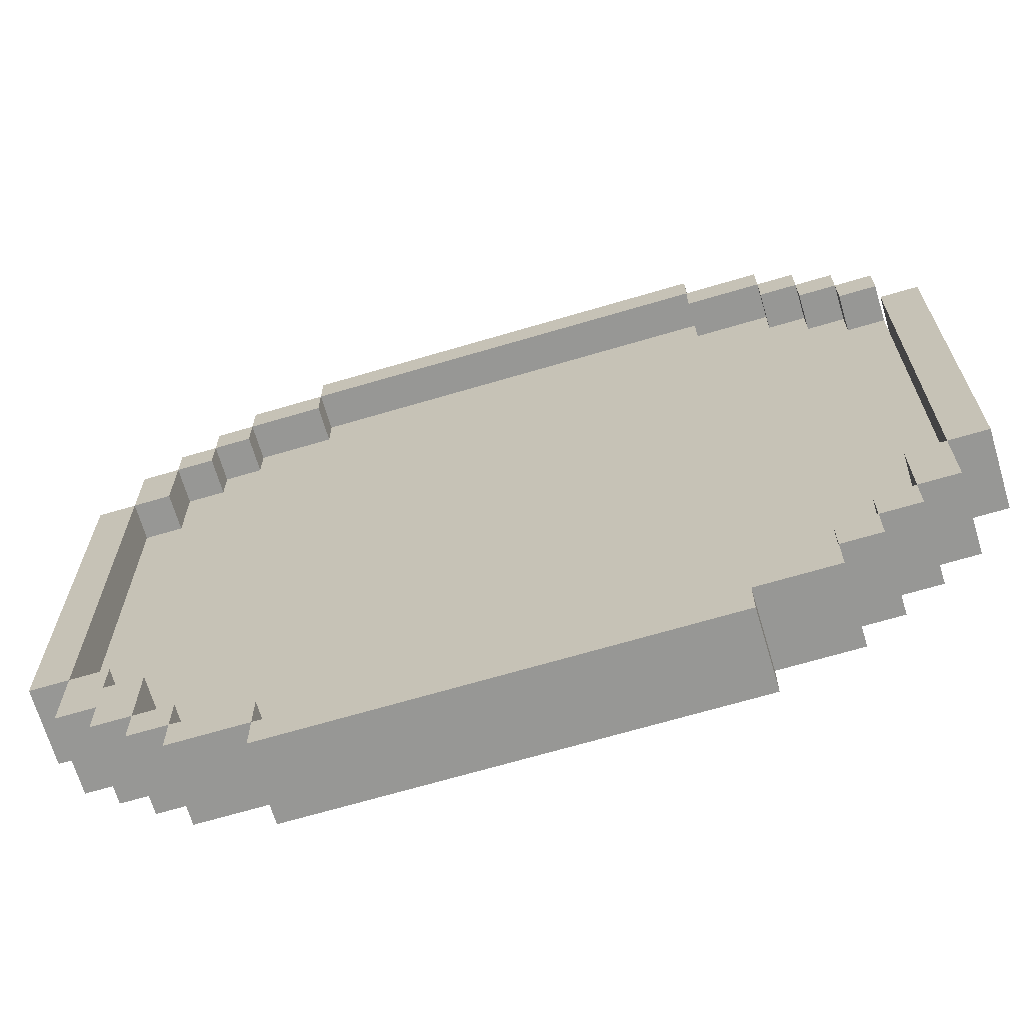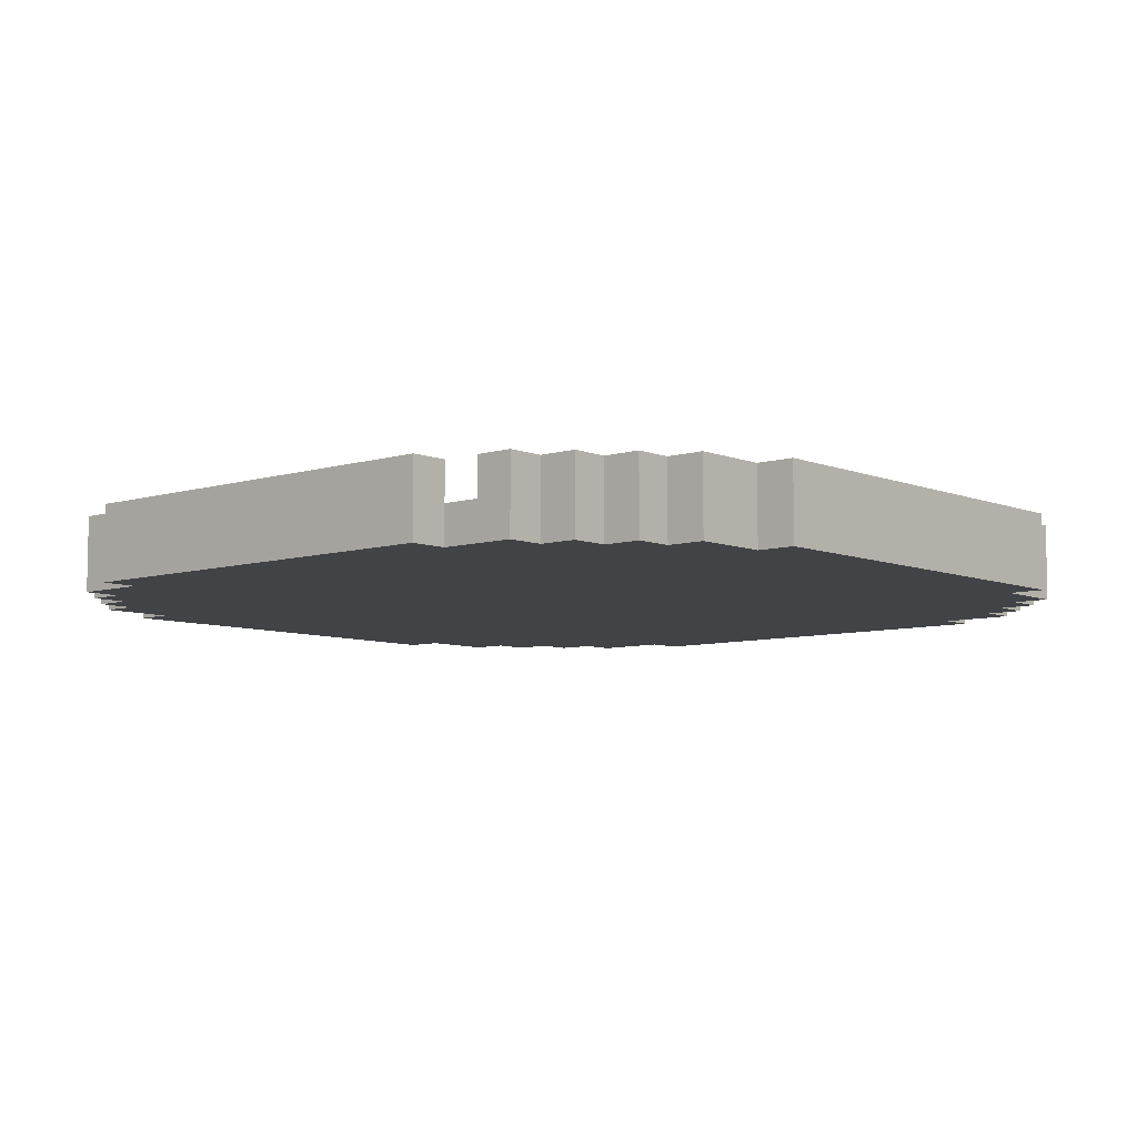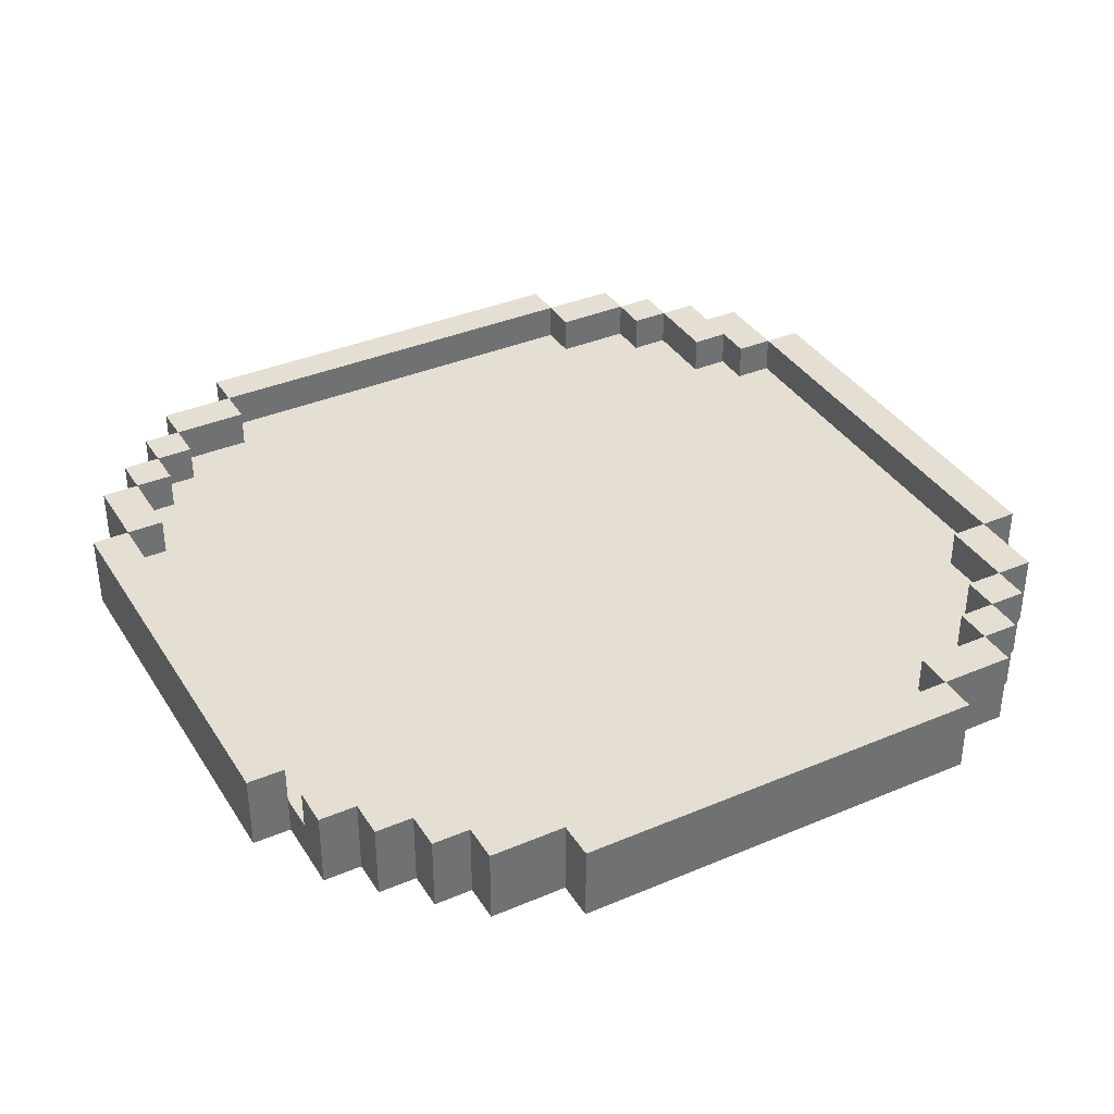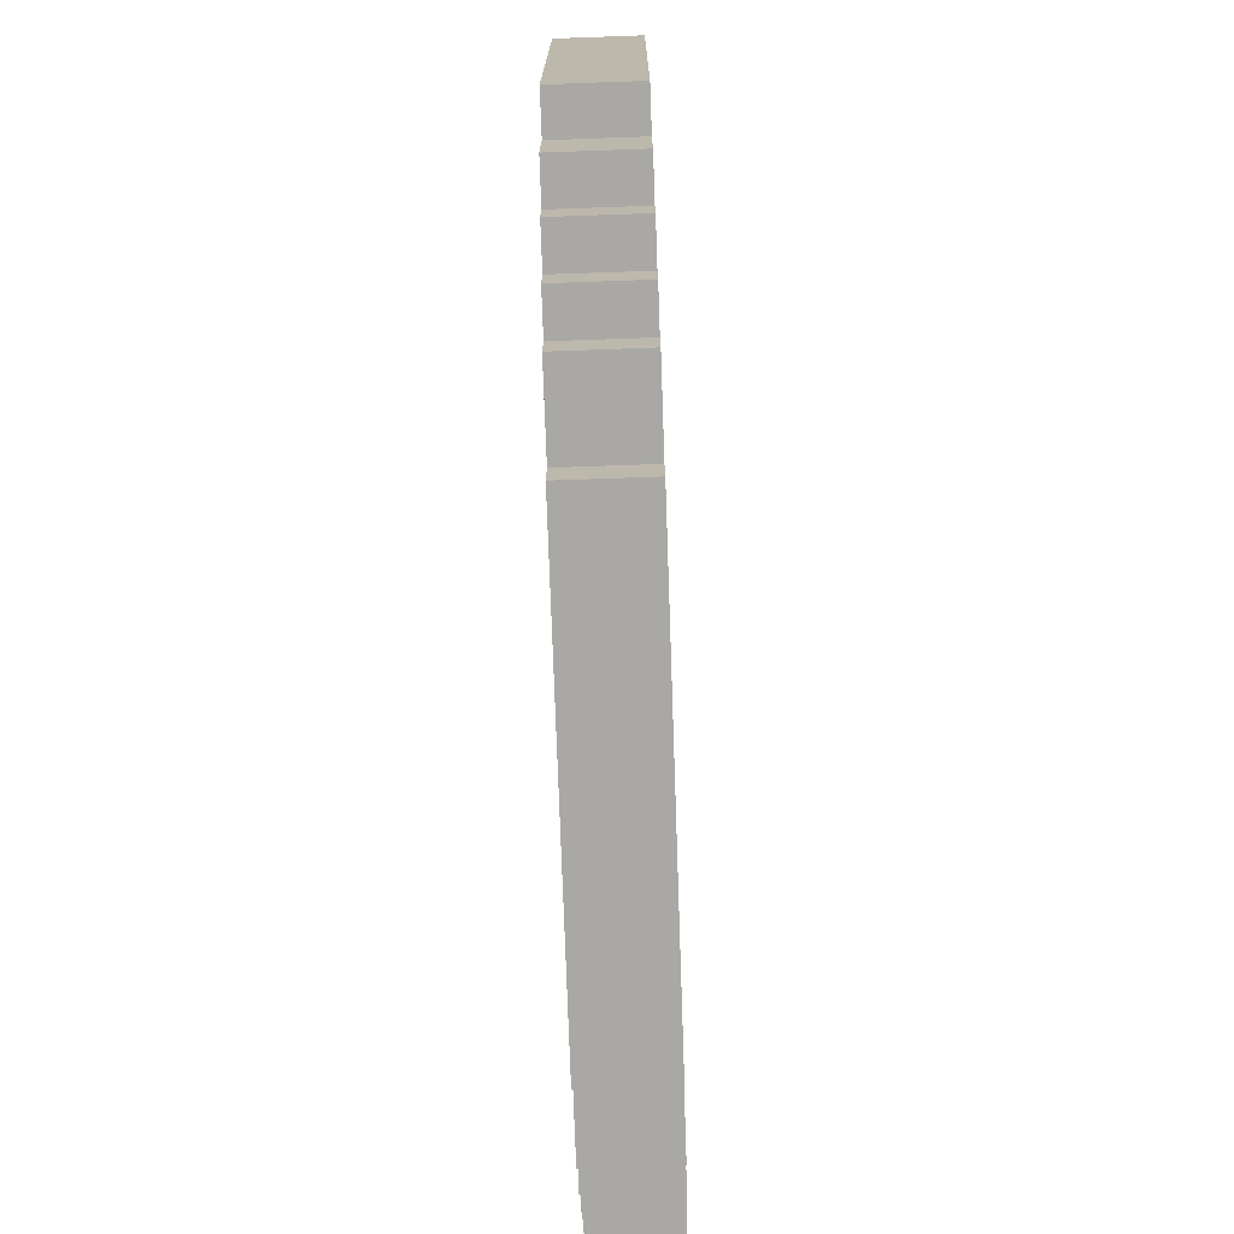
<metadata>
{"format":"obj","ext":"obj","renderer":"f3d","projection":"perspective","resolution":1024,"background":"white","views":[{"elev":-68.1,"azim":-163.5,"up":"+Z"},{"elev":-7.3,"azim":-48.8,"up":"+Y"},{"elev":37.1,"azim":-28.6,"up":"+Y"},{"elev":-74.9,"azim":92.0,"up":"+Z"}]}
</metadata>
<code>
o
v 0 2 -0.6
v 0 2 -1.7
v 0 2.2 -0.6
v 0 2.2 -1.7
v 0.1 2 -0.4
v 0.1 2 -0.6
v 0.1 2 -1.7
v 0.1 2 -1.9
v 0.1 2.1 -0.5
v 0.1 2.1 -0.6
v 0.1 2.2 -0.4
v 0.1 2.2 -0.5
v 0.1 2.2 -1.7
v 0.1 2.2 -1.9
v 0.2 2 -0.3
v 0.2 2 -0.4
v 0.2 2 -1.9
v 0.2 2 -2
v 0.2 2.2 -0.3
v 0.2 2.2 -0.4
v 0.2 2.2 -1.9
v 0.2 2.2 -2
v 0.3 2 -0.2
v 0.3 2 -0.3
v 0.3 2 -2
v 0.3 2 -2.1
v 0.3 2.2 -0.2
v 0.3 2.2 -0.3
v 0.3 2.2 -2
v 0.3 2.2 -2.1
v 0.4 2 -0.1
v 0.4 2 -0.2
v 0.4 2 -2.1
v 0.4 2 -2.2
v 0.4 2.2 -0.1
v 0.4 2.2 -0.2
v 0.4 2.2 -2.1
v 0.4 2.2 -2.2
v 0.6 2 0
v 0.6 2 -0.1
v 0.6 2 -2.2
v 0.6 2 -2.3
v 0.6 2.2 0
v 0.6 2.2 -0.1
v 0.6 2.2 -2.2
v 0.6 2.2 -2.3
v 1.7 2.1 -0.1
v 1.7 2.1 -0.2
v 1.7 2.1 -2.1
v 1.7 2.1 -2.2
v 1.7 2.2 -0.1
v 1.7 2.2 -0.2
v 1.7 2.2 -2.1
v 1.7 2.2 -2.2
v 1.9 2.1 -0.2
v 1.9 2.1 -0.3
v 1.9 2.1 -2
v 1.9 2.1 -2.1
v 1.9 2.2 -0.2
v 1.9 2.2 -0.3
v 1.9 2.2 -2
v 1.9 2.2 -2.1
v 2 2.1 -0.3
v 2 2.1 -0.4
v 2 2.1 -1.8
v 2 2.1 -2
v 2 2.2 -0.3
v 2 2.2 -0.4
v 2 2.2 -1.8
v 2 2.2 -2
v 2.1 2.1 -0.4
v 2.1 2.1 -0.6
v 2.1 2.1 -1.7
v 2.1 2.1 -1.8
v 2.1 2.2 -0.4
v 2.1 2.2 -0.6
v 2.1 2.2 -1.7
v 2.1 2.2 -1.8
v 2.2 2.1 -0.6
v 2.2 2.1 -1.7
v 2.2 2.2 -0.6
v 2.2 2.2 -1.7
v 0.1 2.1 -0.6
v 0.1 2.1 -1.7
v 0.1 2.2 -0.6
v 0.1 2.2 -1.7
v 0.2 2.1 -0.4
v 0.2 2.1 -0.5
v 0.2 2.1 -1.7
v 0.2 2.1 -1.9
v 0.2 2.2 -0.4
v 0.2 2.2 -0.5
v 0.2 2.2 -1.7
v 0.2 2.2 -1.9
v 0.3 2.1 -0.3
v 0.3 2.1 -0.4
v 0.3 2.1 -1.9
v 0.3 2.1 -2
v 0.3 2.2 -0.3
v 0.3 2.2 -0.4
v 0.3 2.2 -1.9
v 0.3 2.2 -2
v 0.4 2.1 -0.2
v 0.4 2.1 -0.3
v 0.4 2.1 -2
v 0.4 2.1 -2.1
v 0.4 2.2 -0.2
v 0.4 2.2 -0.3
v 0.4 2.2 -2
v 0.4 2.2 -2.1
v 0.6 2.1 -0.1
v 0.6 2.1 -0.2
v 0.6 2.1 -2.1
v 0.6 2.1 -2.2
v 0.6 2.2 -0.1
v 0.6 2.2 -0.2
v 0.6 2.2 -2.1
v 0.6 2.2 -2.2
v 1.7 2 0
v 1.7 2 -0.1
v 1.7 2 -2.2
v 1.7 2 -2.3
v 1.7 2.2 0
v 1.7 2.2 -0.1
v 1.7 2.2 -2.2
v 1.7 2.2 -2.3
v 1.9 2 -0.1
v 1.9 2 -0.2
v 1.9 2 -2.1
v 1.9 2 -2.2
v 1.9 2.2 -0.1
v 1.9 2.2 -0.2
v 1.9 2.2 -2.1
v 1.9 2.2 -2.2
v 2 2 -0.2
v 2 2 -0.3
v 2 2 -2
v 2 2 -2.1
v 2 2.2 -0.2
v 2 2.2 -0.3
v 2 2.2 -2
v 2 2.2 -2.1
v 2.1 2 -0.3
v 2.1 2 -0.4
v 2.1 2 -1.9
v 2.1 2 -2
v 2.1 2.2 -0.3
v 2.1 2.2 -0.4
v 2.1 2.2 -1.9
v 2.1 2.2 -2
v 2.2 2 -0.4
v 2.2 2 -0.6
v 2.2 2 -1.7
v 2.2 2 -1.9
v 2.2 2.2 -0.4
v 2.2 2.2 -0.6
v 2.2 2.2 -1.7
v 2.2 2.2 -1.9
v 2.3 2 -0.6
v 2.3 2 -1.7
v 2.3 2.2 -0.6
v 2.3 2.2 -1.7
v 0.6 2 0
v 0.6 2.2 0
v 1.7 2 0
v 1.7 2.2 0
v 0.4 2 -0.1
v 0.4 2.2 -0.1
v 0.6 2 -0.1
v 0.6 2.2 -0.1
v 1.7 2 -0.1
v 1.7 2.2 -0.1
v 1.9 2 -0.1
v 1.9 2.2 -0.1
v 0.3 2 -0.2
v 0.3 2.2 -0.2
v 0.4 2 -0.2
v 0.4 2.2 -0.2
v 1.9 2 -0.2
v 1.9 2.2 -0.2
v 2 2 -0.2
v 2 2.2 -0.2
v 0.2 2 -0.3
v 0.2 2.2 -0.3
v 0.3 2 -0.3
v 0.3 2.2 -0.3
v 2 2 -0.3
v 2 2.2 -0.3
v 2.1 2 -0.3
v 2.1 2.2 -0.3
v 0.1 2 -0.4
v 0.1 2.2 -0.4
v 0.2 2 -0.4
v 0.2 2.2 -0.4
v 2.1 2 -0.4
v 2.1 2.2 -0.4
v 2.2 2 -0.4
v 2.2 2.2 -0.4
v 0 2 -0.6
v 0 2.2 -0.6
v 0.1 2 -0.6
v 0.1 2.1 -0.6
v 0.1 2.2 -0.6
v 2.2 2 -0.6
v 2.2 2.2 -0.6
v 2.3 2 -0.6
v 2.3 2.2 -0.6
v 0.1 2.1 -1.7
v 0.1 2.2 -1.7
v 0.2 2.1 -1.7
v 0.2 2.2 -1.7
v 2.1 2.1 -1.7
v 2.1 2.2 -1.7
v 2.2 2.1 -1.7
v 2.2 2.2 -1.7
v 2 2.1 -1.8
v 2 2.2 -1.8
v 2.1 2.1 -1.8
v 2.1 2.2 -1.8
v 0.2 2.1 -1.9
v 0.2 2.2 -1.9
v 0.3 2.1 -1.9
v 0.3 2.2 -1.9
v 0.3 2.1 -2
v 0.3 2.2 -2
v 0.4 2.1 -2
v 0.4 2.2 -2
v 1.9 2.1 -2
v 1.9 2.2 -2
v 2 2.1 -2
v 2 2.2 -2
v 0.4 2.1 -2.1
v 0.4 2.2 -2.1
v 0.6 2.1 -2.1
v 0.6 2.2 -2.1
v 1.7 2.1 -2.1
v 1.7 2.2 -2.1
v 1.9 2.1 -2.1
v 1.9 2.2 -2.1
v 0.6 2.1 -2.2
v 0.6 2.2 -2.2
v 1.7 2.1 -2.2
v 1.7 2.2 -2.2
v 0.6 2.1 -0.1
v 0.6 2.2 -0.1
v 1.7 2.1 -0.1
v 1.7 2.2 -0.1
v 0.4 2.1 -0.2
v 0.4 2.2 -0.2
v 0.6 2.1 -0.2
v 0.6 2.2 -0.2
v 1.7 2.1 -0.2
v 1.7 2.2 -0.2
v 1.9 2.1 -0.2
v 1.9 2.2 -0.2
v 0.3 2.1 -0.3
v 0.3 2.2 -0.3
v 0.4 2.1 -0.3
v 0.4 2.2 -0.3
v 1.9 2.1 -0.3
v 1.9 2.2 -0.3
v 2 2.1 -0.3
v 2 2.2 -0.3
v 0.2 2.1 -0.4
v 0.2 2.2 -0.4
v 0.3 2.1 -0.4
v 0.3 2.2 -0.4
v 2 2.1 -0.4
v 2 2.2 -0.4
v 2.1 2.1 -0.4
v 2.1 2.2 -0.4
v 0.1 2.1 -0.5
v 0.1 2.2 -0.5
v 0.2 2.1 -0.5
v 0.2 2.2 -0.5
v 2.1 2.1 -0.6
v 2.1 2.2 -0.6
v 2.2 2.1 -0.6
v 2.2 2.2 -0.6
v 0 2 -1.7
v 0 2.2 -1.7
v 0.1 2 -1.7
v 0.1 2.2 -1.7
v 2.2 2 -1.7
v 2.2 2.2 -1.7
v 2.3 2 -1.7
v 2.3 2.2 -1.7
v 0.1 2 -1.9
v 0.1 2.2 -1.9
v 0.2 2 -1.9
v 0.2 2.2 -1.9
v 2.1 2 -1.9
v 2.1 2.2 -1.9
v 2.2 2 -1.9
v 2.2 2.2 -1.9
v 0.2 2 -2
v 0.2 2.2 -2
v 0.3 2 -2
v 0.3 2.2 -2
v 2 2 -2
v 2 2.2 -2
v 2.1 2 -2
v 2.1 2.2 -2
v 0.3 2 -2.1
v 0.3 2.2 -2.1
v 0.4 2 -2.1
v 0.4 2.2 -2.1
v 1.9 2 -2.1
v 1.9 2.2 -2.1
v 2 2 -2.1
v 2 2.2 -2.1
v 0.4 2 -2.2
v 0.4 2.2 -2.2
v 0.6 2 -2.2
v 0.6 2.2 -2.2
v 1.7 2 -2.2
v 1.7 2.2 -2.2
v 1.9 2 -2.2
v 1.9 2.2 -2.2
v 0.6 2 -2.3
v 0.6 2.2 -2.3
v 1.7 2 -2.3
v 1.7 2.2 -2.3
v 0.6 2 0
v 1.7 2 0
v 0.4 2 -0.1
v 0.6 2 -0.1
v 1.7 2 -0.1
v 1.9 2 -0.1
v 0.3 2 -0.2
v 0.4 2 -0.2
v 1.9 2 -0.2
v 2 2 -0.2
v 0.2 2 -0.3
v 0.3 2 -0.3
v 2 2 -0.3
v 2.1 2 -0.3
v 0.1 2 -0.4
v 0.2 2 -0.4
v 2.1 2 -0.4
v 2.2 2 -0.4
v 0 2 -0.6
v 0.1 2 -0.6
v 2.2 2 -0.6
v 2.3 2 -0.6
v 0 2 -1.7
v 0.1 2 -1.7
v 2.2 2 -1.7
v 2.3 2 -1.7
v 0.1 2 -1.9
v 0.2 2 -1.9
v 2.1 2 -1.9
v 2.2 2 -1.9
v 0.2 2 -2
v 0.3 2 -2
v 2 2 -2
v 2.1 2 -2
v 0.3 2 -2.1
v 0.4 2 -2.1
v 1.9 2 -2.1
v 2 2 -2.1
v 0.4 2 -2.2
v 0.6 2 -2.2
v 1.7 2 -2.2
v 1.9 2 -2.2
v 0.6 2 -2.3
v 1.7 2 -2.3
v 0.6 2.1 -0.1
v 1.7 2.1 -0.1
v 0.4 2.1 -0.2
v 0.6 2.1 -0.2
v 1.7 2.1 -0.2
v 1.9 2.1 -0.2
v 0.3 2.1 -0.3
v 0.4 2.1 -0.3
v 1.9 2.1 -0.3
v 2 2.1 -0.3
v 0.2 2.1 -0.4
v 0.3 2.1 -0.4
v 2 2.1 -0.4
v 2.1 2.1 -0.4
v 0.1 2.1 -0.5
v 0.2 2.1 -0.5
v 0.1 2.1 -0.6
v 2.1 2.1 -0.6
v 2.2 2.1 -0.6
v 0.1 2.1 -1.7
v 0.2 2.1 -1.7
v 2.1 2.1 -1.7
v 2.2 2.1 -1.7
v 2 2.1 -1.8
v 2.1 2.1 -1.8
v 0.2 2.1 -1.9
v 0.3 2.1 -1.9
v 0.3 2.1 -2
v 0.4 2.1 -2
v 1.9 2.1 -2
v 2 2.1 -2
v 0.4 2.1 -2.1
v 0.6 2.1 -2.1
v 1.7 2.1 -2.1
v 1.9 2.1 -2.1
v 0.6 2.1 -2.2
v 1.7 2.1 -2.2
v 0.6 2.2 0
v 1.7 2.2 0
v 0.4 2.2 -0.1
v 0.6 2.2 -0.1
v 1.7 2.2 -0.1
v 1.9 2.2 -0.1
v 0.3 2.2 -0.2
v 0.4 2.2 -0.2
v 0.6 2.2 -0.2
v 1.7 2.2 -0.2
v 1.9 2.2 -0.2
v 2 2.2 -0.2
v 0.2 2.2 -0.3
v 0.3 2.2 -0.3
v 0.4 2.2 -0.3
v 1.9 2.2 -0.3
v 2 2.2 -0.3
v 2.1 2.2 -0.3
v 0.1 2.2 -0.4
v 0.2 2.2 -0.4
v 0.3 2.2 -0.4
v 2 2.2 -0.4
v 2.1 2.2 -0.4
v 2.2 2.2 -0.4
v 0.1 2.2 -0.5
v 0.2 2.2 -0.5
v 0 2.2 -0.6
v 0.1 2.2 -0.6
v 2.1 2.2 -0.6
v 2.2 2.2 -0.6
v 2.3 2.2 -0.6
v 0 2.2 -1.7
v 0.1 2.2 -1.7
v 0.2 2.2 -1.7
v 2.1 2.2 -1.7
v 2.2 2.2 -1.7
v 2.3 2.2 -1.7
v 2 2.2 -1.8
v 2.1 2.2 -1.8
v 0.1 2.2 -1.9
v 0.2 2.2 -1.9
v 0.3 2.2 -1.9
v 2.1 2.2 -1.9
v 2.2 2.2 -1.9
v 0.2 2.2 -2
v 0.3 2.2 -2
v 0.4 2.2 -2
v 1.9 2.2 -2
v 2 2.2 -2
v 2.1 2.2 -2
v 0.3 2.2 -2.1
v 0.4 2.2 -2.1
v 0.6 2.2 -2.1
v 1.7 2.2 -2.1
v 1.9 2.2 -2.1
v 2 2.2 -2.1
v 0.4 2.2 -2.2
v 0.6 2.2 -2.2
v 1.7 2.2 -2.2
v 1.9 2.2 -2.2
v 0.6 2.2 -2.3
v 1.7 2.2 -2.3
f 3 2 1
f 4 2 3
f 9 6 5
f 10 6 9
f 11 9 5
f 12 9 11
f 13 8 7
f 14 8 13
f 19 16 15
f 20 16 19
f 21 18 17
f 22 18 21
f 27 24 23
f 28 24 27
f 29 26 25
f 30 26 29
f 35 32 31
f 36 32 35
f 37 34 33
f 38 34 37
f 43 40 39
f 44 40 43
f 45 42 41
f 46 42 45
f 51 48 47
f 52 48 51
f 53 50 49
f 54 50 53
f 59 56 55
f 60 56 59
f 61 58 57
f 62 58 61
f 67 64 63
f 68 64 67
f 69 66 65
f 70 66 69
f 75 72 71
f 76 72 75
f 77 74 73
f 78 74 77
f 81 80 79
f 82 80 81
f 83 84 85
f 85 84 86
f 87 88 91
f 91 88 92
f 89 90 93
f 93 90 94
f 95 96 99
f 99 96 100
f 97 98 101
f 101 98 102
f 103 104 107
f 107 104 108
f 105 106 109
f 109 106 110
f 111 112 115
f 115 112 116
f 113 114 117
f 117 114 118
f 119 120 123
f 123 120 124
f 121 122 125
f 125 122 126
f 127 128 131
f 131 128 132
f 129 130 133
f 133 130 134
f 135 136 139
f 139 136 140
f 137 138 141
f 141 138 142
f 143 144 147
f 147 144 148
f 145 146 149
f 149 146 150
f 151 152 155
f 155 152 156
f 153 154 157
f 157 154 158
f 159 160 161
f 161 160 162
f 165 164 163
f 166 164 165
f 169 168 167
f 170 168 169
f 173 172 171
f 174 172 173
f 177 176 175
f 178 176 177
f 181 180 179
f 182 180 181
f 185 184 183
f 186 184 185
f 189 188 187
f 190 188 189
f 193 192 191
f 194 192 193
f 197 196 195
f 198 196 197
f 201 200 199
f 202 200 201
f 203 200 202
f 206 205 204
f 207 205 206
f 210 209 208
f 211 209 210
f 214 213 212
f 215 213 214
f 218 217 216
f 219 217 218
f 222 221 220
f 223 221 222
f 226 225 224
f 227 225 226
f 230 229 228
f 231 229 230
f 234 233 232
f 235 233 234
f 238 237 236
f 239 237 238
f 242 241 240
f 243 241 242
f 244 245 246
f 246 245 247
f 248 249 250
f 250 249 251
f 252 253 254
f 254 253 255
f 256 257 258
f 258 257 259
f 260 261 262
f 262 261 263
f 264 265 266
f 266 265 267
f 268 269 270
f 270 269 271
f 272 273 274
f 274 273 275
f 276 277 278
f 278 277 279
f 280 281 282
f 282 281 283
f 284 285 286
f 286 285 287
f 288 289 290
f 290 289 291
f 292 293 294
f 294 293 295
f 296 297 298
f 298 297 299
f 300 301 302
f 302 301 303
f 304 305 306
f 306 305 307
f 308 309 310
f 310 309 311
f 312 313 314
f 314 313 315
f 316 317 318
f 318 317 319
f 320 321 322
f 322 321 323
f 327 325 324
f 328 325 327
f 331 327 326
f 331 329 328
f 331 328 327
f 332 329 331
f 335 331 330
f 335 333 332
f 335 332 331
f 336 333 335
f 339 335 334
f 339 337 336
f 339 336 335
f 340 337 339
f 343 339 338
f 343 341 340
f 343 340 339
f 344 341 343
f 346 343 342
f 346 345 344
f 346 344 343
f 347 345 346
f 348 345 347
f 349 345 348
f 350 348 347
f 351 348 350
f 352 348 351
f 353 348 352
f 354 352 351
f 355 352 354
f 356 352 355
f 357 352 356
f 358 356 355
f 359 356 358
f 360 356 359
f 361 356 360
f 362 360 359
f 363 360 362
f 364 360 363
f 365 360 364
f 366 364 363
f 367 364 366
f 368 369 371
f 371 369 372
f 370 371 375
f 372 373 375
f 371 372 375
f 375 373 376
f 374 375 379
f 376 377 379
f 375 376 379
f 379 377 380
f 378 379 383
f 380 381 383
f 379 380 383
f 382 383 384
f 383 381 385
f 384 383 385
f 384 385 387
f 385 386 387
f 387 386 388
f 388 386 389
f 389 386 390
f 388 389 391
f 391 389 392
f 388 391 393
f 393 391 394
f 394 391 395
f 395 391 396
f 396 391 397
f 397 391 398
f 396 397 399
f 399 397 400
f 400 397 401
f 401 397 402
f 400 401 403
f 403 401 404
f 405 406 408
f 408 406 409
f 407 408 412
f 412 408 413
f 409 410 414
f 414 410 415
f 411 412 418
f 418 412 419
f 415 416 420
f 420 416 421
f 417 418 424
f 424 418 425
f 421 422 426
f 426 422 427
f 423 424 429
f 429 424 430
f 427 428 433
f 433 428 434
f 431 432 436
f 436 432 437
f 434 435 440
f 440 435 441
f 439 440 443
f 437 438 444
f 444 438 445
f 442 443 447
f 443 440 447
f 447 440 448
f 445 446 449
f 449 446 450
f 442 447 453
f 453 447 454
f 450 451 455
f 455 451 456
f 452 453 459
f 459 453 460
f 456 457 461
f 461 457 462
f 458 459 463
f 463 459 464
f 462 463 465
f 465 463 466

</code>
